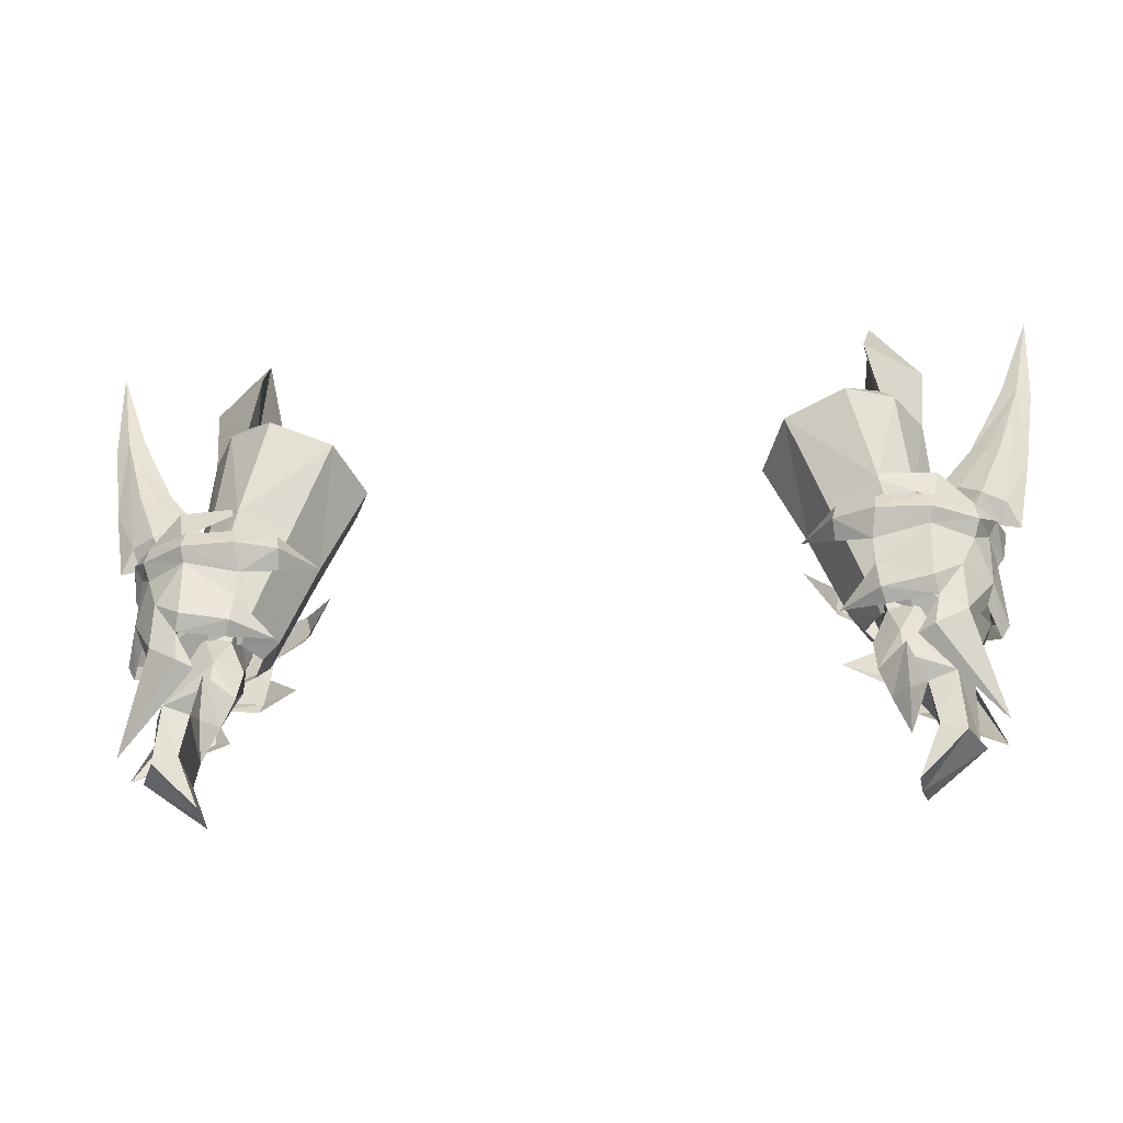
<metadata>
{"format":"obj","ext":"obj","renderer":"f3d","projection":"perspective","resolution":1024,"background":"white","views":[{"elev":-26.2,"azim":6.8,"up":"+Z"}]}
</metadata>
<code>
g robber_glove_male_37770
v 20.81 -0.8432 50.42
v 20.44 -0.6496 49.36
v 21.12 0.7214 48.23
v 21.53 0.8508 48.96
v 19.4 -2.697 48.36
v 19.52 -1.79 47.9
v 21.29 -0.3605 53.94
v 20.16 -1.677 54.2
v 20.34 -1.893 53.34
v 20.81 -0.8432 50.42
v 21.53 0.8508 48.96
v 21.29 1.274 52.28
v 18.11 -2.943 49.03
v 19.31 -2.675 50.65
v 17.88 -3.416 49.83
v 17.96 -3 52.71
v 20.07 -1.599 52.46
v 20.34 -1.893 53.34
v 18.07 -3.371 53.42
v 17.78 -3.544 47.32
v 16.97 -3.144 47.02
v 18.07 -3.371 53.42
v 17.98 -2.956 54.27
v 15.42 -3.461 53.45
v 13.43 -2.468 53.48
v 15.23 -2.818 52.13
v 15.42 -3.461 53.45
v 15.52 -2.959 54.31
v 13.62 -2.104 54.32
v 20.99 -1.2 43.33
v 17.78 -3.544 47.32
v 16.97 -3.144 47.02
v 13.43 -2.468 53.48
v 11.92 0.231 53.55
v 13.51 -1.891 52.54
v 11.92 0.231 53.55
v 15.43 -3.176 49.45
v 15.66 -2.681 48.78
v 13.53 -1.56 49.05
v 15.31 -2.85 50.82
v 21.29 -0.3605 53.94
v 21.61 1.333 52.72
v 21.86 1.532 54.14
v 19.4 -2.697 48.36
v 20.87 -0.1453 53.2
v 20.99 -1.2 43.33
v 20.99 -1.2 43.33
v 20.85 2.8 49.9
v 20.52 2.415 48.9
v 19.47 4.038 47.41
v 19.57 3.094 47.4
v 21.32 3.305 53.42
v 21.48 1.645 54.91
v 21.86 1.532 54.14
v 20.85 2.8 49.9
v 18.18 4.486 47.98
v 17.96 5.101 48.64
v 19.38 4.654 49.62
v 18.05 5.564 51.49
v 18.16 6.117 52.08
v 20.4 4.628 52.41
v 20.13 4.108 51.65
v 17.86 4.572 46.17
v 17.04 4.143 45.99
v 18.16 6.117 52.08
v 15.51 6.265 52.04
v 18.07 6.001 52.98
v 13.5 5.36 52.37
v 15.51 6.265 52.04
v 15.3 5.284 50.98
v 13.71 5.193 53.27
v 15.66 6.021 53.01
v 20.14 4.59 53.31
v 21.01 1.171 43
v 17.04 4.143 45.99
v 17.86 4.572 46.17
v 13.5 5.36 52.37
v 13.57 4.544 51.63
v 11.95 2.818 53.19
v 11.95 2.818 53.19
v 15.62 4.824 48.32
v 15.73 4.448 47.74
v 13.58 3.256 48.37
v 15.38 4.95 49.72
v 21.32 3.305 53.42
v 19.47 4.038 47.41
v 20.9 2.902 52.77
v 21.01 1.171 43
v 20.4 4.628 52.41
v 21.01 1.171 43
v 20.24 -1.268 54.46
v 18.52 -2.297 55.7
v 20.18 -1.383 54.14
v 18.21 -2.824 54.13
v 15.68 -2.875 55.19
v 15.78 -2.76 55.59
v 20.32 4.43 53.59
v 20.27 4.43 53.25
v 18.52 5.765 54.47
v 18.24 5.852 52.81
v 15.9 6.292 53.75
v 15.99 6.301 54.17
v -20.81 -0.8432 50.42
v -21.53 0.8508 48.96
v -21.12 0.7214 48.23
v -20.44 -0.6496 49.36
v -19.4 -2.697 48.36
v -19.52 -1.79 47.9
v -21.29 -0.3605 53.94
v -20.34 -1.893 53.34
v -20.16 -1.677 54.2
v -20.81 -0.8432 50.42
v -21.29 1.274 52.28
v -21.53 0.8508 48.96
v -18.11 -2.943 49.03
v -17.88 -3.416 49.83
v -19.31 -2.675 50.65
v -17.96 -3 52.71
v -18.07 -3.371 53.42
v -20.34 -1.893 53.34
v -20.07 -1.599 52.46
v -17.78 -3.544 47.32
v -16.97 -3.144 47.02
v -18.07 -3.371 53.42
v -15.42 -3.461 53.45
v -17.98 -2.956 54.27
v -13.43 -2.468 53.48
v -15.42 -3.461 53.45
v -15.23 -2.818 52.13
v -13.62 -2.104 54.32
v -15.52 -2.959 54.31
v -20.99 -1.2 43.33
v -16.97 -3.144 47.02
v -17.78 -3.544 47.32
v -13.43 -2.468 53.48
v -13.51 -1.891 52.54
v -11.92 0.231 53.55
v -11.92 0.231 53.55
v -15.43 -3.176 49.45
v -15.66 -2.681 48.78
v -13.53 -1.56 49.05
v -15.31 -2.85 50.82
v -21.29 -0.3605 53.94
v -21.86 1.532 54.14
v -21.61 1.333 52.72
v -19.4 -2.697 48.36
v -20.87 -0.1453 53.2
v -20.99 -1.2 43.33
v -20.99 -1.2 43.33
v -20.85 2.8 49.9
v -20.52 2.415 48.9
v -19.47 4.038 47.41
v -19.57 3.094 47.4
v -21.32 3.305 53.42
v -21.86 1.532 54.14
v -21.48 1.645 54.91
v -20.85 2.8 49.9
v -18.18 4.486 47.98
v -19.38 4.654 49.62
v -17.96 5.101 48.64
v -18.05 5.564 51.49
v -20.13 4.108 51.65
v -20.4 4.628 52.41
v -18.16 6.117 52.08
v -17.86 4.572 46.17
v -17.04 4.143 45.99
v -18.16 6.117 52.08
v -18.07 6.001 52.98
v -15.51 6.265 52.04
v -13.5 5.36 52.37
v -15.3 5.284 50.98
v -15.51 6.265 52.04
v -15.66 6.021 53.01
v -13.71 5.193 53.27
v -20.14 4.59 53.31
v -21.01 1.171 43
v -17.86 4.572 46.17
v -17.04 4.143 45.99
v -13.5 5.36 52.37
v -11.95 2.818 53.19
v -13.57 4.544 51.63
v -11.95 2.818 53.19
v -15.62 4.824 48.32
v -15.73 4.448 47.74
v -13.58 3.256 48.37
v -15.38 4.95 49.72
v -21.32 3.305 53.42
v -19.47 4.038 47.41
v -20.9 2.902 52.77
v -21.01 1.171 43
v -20.4 4.628 52.41
v -21.01 1.171 43
v -20.24 -1.268 54.46
v -20.18 -1.383 54.14
v -18.52 -2.297 55.7
v -18.21 -2.824 54.13
v -15.68 -2.875 55.19
v -15.78 -2.76 55.59
v -20.32 4.43 53.59
v -18.52 5.765 54.47
v -20.27 4.43 53.25
v -18.24 5.852 52.81
v -15.9 6.292 53.75
v -15.99 6.301 54.17
f 1 2 3
f 3 4 1
f 5 6 2
f 2 1 5
f 7 8 9
f 10 11 12
f 13 14 15
f 16 17 18
f 18 19 16
f 20 13 21
f 22 23 24
f 25 26 27
f 24 28 29
f 22 8 23
f 30 31 32
f 33 24 29
f 25 34 35
f 36 33 29
f 37 38 13
f 13 15 37
f 39 37 40
f 19 27 26
f 26 16 19
f 39 38 37
f 41 42 43
f 14 44 10
f 12 45 10
f 6 5 46
f 17 16 14
f 9 8 22
f 28 24 23
f 25 35 26
f 15 14 16
f 44 14 13
f 14 10 17
f 20 44 13
f 47 44 20
f 16 26 40
f 40 15 16
f 18 17 45
f 45 41 18
f 10 45 17
f 45 12 42
f 42 41 45
f 48 4 3
f 3 49 48
f 50 48 49
f 49 51 50
f 52 53 54
f 55 12 11
f 56 57 58
f 59 60 61
f 61 62 59
f 63 64 56
f 65 66 67
f 68 69 70
f 66 71 72
f 65 67 73
f 74 75 76
f 77 71 66
f 68 78 79
f 80 71 77
f 81 57 56
f 56 82 81
f 83 84 81
f 60 59 70
f 70 69 60
f 83 81 82
f 85 43 42
f 58 55 86
f 12 55 87
f 51 88 50
f 62 58 59
f 89 65 73
f 72 67 66
f 68 70 78
f 57 59 58
f 86 56 58
f 58 62 55
f 63 56 86
f 90 63 86
f 84 57 81
f 61 85 87
f 87 62 61
f 55 62 87
f 87 85 42
f 42 12 87
f 91 92 93
f 94 93 92
f 95 94 92
f 95 92 96
f 97 98 99
f 100 99 98
f 101 99 100
f 101 102 99
f 7 53 8
f 52 89 73
f 52 73 53
f 7 54 53
f 40 37 15
f 59 57 84
f 84 70 59
f 103 104 105
f 105 106 103
f 107 103 106
f 106 108 107
f 109 110 111
f 112 113 114
f 115 116 117
f 118 119 120
f 120 121 118
f 122 123 115
f 124 125 126
f 127 128 129
f 125 130 131
f 124 126 111
f 132 133 134
f 135 130 125
f 127 136 137
f 138 130 135
f 139 116 115
f 115 140 139
f 141 142 139
f 119 118 129
f 129 128 119
f 141 139 140
f 143 144 145
f 117 112 146
f 113 112 147
f 108 148 107
f 121 117 118
f 110 124 111
f 131 126 125
f 127 129 136
f 116 118 117
f 146 115 117
f 117 121 112
f 122 115 146
f 149 122 146
f 118 116 142
f 142 129 118
f 120 143 147
f 147 121 120
f 112 121 147
f 147 143 145
f 145 113 147
f 150 151 105
f 105 104 150
f 152 153 151
f 151 150 152
f 154 155 156
f 157 114 113
f 158 159 160
f 161 162 163
f 163 164 161
f 165 158 166
f 167 168 169
f 170 171 172
f 169 173 174
f 167 175 168
f 176 177 178
f 179 169 174
f 170 180 181
f 182 179 174
f 183 184 158
f 158 160 183
f 185 183 186
f 164 172 171
f 171 161 164
f 185 184 183
f 187 145 144
f 159 188 157
f 113 189 157
f 153 152 190
f 162 161 159
f 191 175 167
f 173 169 168
f 170 181 171
f 160 159 161
f 188 159 158
f 159 157 162
f 165 188 158
f 192 188 165
f 186 183 160
f 163 162 189
f 189 187 163
f 157 189 162
f 189 113 145
f 145 187 189
f 193 194 195
f 196 195 194
f 197 195 196
f 197 198 195
f 199 200 201
f 202 201 200
f 203 202 200
f 203 200 204
f 109 111 156
f 154 175 191
f 154 156 175
f 109 156 155
f 142 116 139
f 161 171 186
f 186 160 161
g robber_glove_male_37770
v 15.78 5.447 54.65
v 17.53 4.096 55.15
v 18.66 2.898 48.75
v 16.92 4.064 49.26
v 16.23 4.726 61.51
v 14.46 6.721 59.81
v 16.35 2.692 61.94
v 10.16 2.253 58.81
v 14.48 2.351 59.52
v 11.39 5.503 59.15
v 14 1.01 49.95
v 14.98 3.329 49.66
v 15.47 2.399 48.78
v 14.73 0.883 49.05
v 16.99 5.147 60.58
v 14.46 6.721 59.81
v 16.23 4.726 61.51
v 11.39 5.503 59.15
v 13.27 4.308 54.25
v 18.68 1.798 55.59
v 19.77 0.7786 48.31
v 15.58 5.786 63.9
v 18.61 3.119 64.38
v 18.33 2.541 61.02
v 16.06 3.474 67.51
v 16.06 3.474 67.51
v 15.58 5.786 63.9
v 16.35 2.692 61.94
v 18.2 2.091 48.08
v 18.66 2.898 48.75
v 19.77 0.7786 48.31
v 19.09 0.7007 47.75
v 14.98 3.329 49.66
v 14 1.01 49.95
v 12.28 1.613 54.25
v 16.92 4.064 49.26
v 16.84 3.008 48.46
v 10.16 2.253 58.81
v 15.75 -1.96 55.83
v 16.92 -2.118 50.13
v 18.66 -1.137 49.32
v 17.5 -0.5283 55.78
v 16.23 0.6182 62.09
v 14.46 -1.768 61
v 11.39 -0.7784 60.03
v 15.47 -0.6475 49.21
v 14.98 -1.301 50.31
v 16.9 -0.0437 61.31
v 16.23 0.6182 62.09
v 14.46 -1.768 61
v 11.39 -0.7784 60.03
v 13.23 -0.9697 55.11
v 18.68 1.798 55.59
v 15.58 0.2568 64.68
v 15.58 0.2568 64.68
v 18.2 -0.5451 48.45
v 18.66 -1.137 49.32
v 14.98 -1.301 50.31
v 16.84 -1.323 49.06
v 16.92 -2.118 50.13
v 17.15 -1.225 49.46
v 16.96 -1.02 50.39
v 15.53 -1.065 50.01
v 15.74 -1.372 49.07
v 17.49 2.538 50.05
v 17.86 0.7859 50.38
v 18.12 0.7292 49.53
v 17.76 2.405 49.19
v 15.52 0.7795 48.65
v 15.22 0.9062 49.5
v 15.22 0.9062 49.5
v 15.96 2.747 49.67
v 16.44 2.62 48.72
v 15.52 0.7795 48.65
v 19.19 2.48 45.59
v 17.9 2.618 44.93
v 18.7 -2.047 45.61
v 19.62 0.2078 45.86
v 16.41 -3.435 44.24
v 16.98 -2.307 44.04
v 17.32 -1.963 45.1
v 16.4 -3.465 46.52
v 15.61 -2.564 44.12
v 15.08 -2.261 45.7
v 17.32 -1.963 45.1
v 16.98 -2.307 44.04
v 19.38 2.183 42.74
v 19.59 -0.1216 42.65
v 19.89 -0.1837 42.37
v 16.79 -0.1769 40.4
v 17.09 1.576 40.61
v 18.95 -2.182 42.62
v 16.63 -2.015 40.39
v 18.22 2.389 43.07
v 17.7 -2.103 42.99
v 15.61 -2.564 44.12
v 15.08 -2.261 45.7
v 17.7 -2.103 42.99
v 14.96 -1.548 47.32
v 16.22 -2.49 47.52
v 16.38 -2.798 42.27
v 16.38 -2.798 42.27
v 16.63 -2.015 40.39
v 16.79 -0.1769 40.4
v 15.54 0.6626 47.23
v 16.29 -2.8 46.19
v 14.96 -1.548 47.32
v 15.08 -2.261 45.7
v 16.4 -3.465 46.52
v 16.29 -2.8 46.19
v 17.32 -1.963 45.1
v 16.23 4.726 61.51
v 16.23 0.6182 62.09
v -15.78 5.447 54.65
v -16.92 4.064 49.26
v -18.66 2.898 48.75
v -17.53 4.096 55.15
v -16.23 4.726 61.51
v -16.35 2.692 61.94
v -14.46 6.721 59.81
v -10.16 2.253 58.81
v -11.39 5.503 59.15
v -14.48 2.351 59.52
v -14 1.01 49.95
v -14.73 0.883 49.05
v -15.47 2.399 48.78
v -14.98 3.329 49.66
v -16.99 5.147 60.58
v -16.23 4.726 61.51
v -14.46 6.721 59.81
v -11.39 5.503 59.15
v -13.27 4.308 54.25
v -19.77 0.7786 48.31
v -18.68 1.798 55.59
v -18.33 2.541 61.02
v -18.61 3.119 64.38
v -15.58 5.786 63.9
v -16.06 3.474 67.51
v -16.06 3.474 67.51
v -16.35 2.692 61.94
v -15.58 5.786 63.9
v -18.2 2.091 48.08
v -19.09 0.7007 47.75
v -19.77 0.7786 48.31
v -18.66 2.898 48.75
v -12.28 1.613 54.25
v -14 1.01 49.95
v -14.98 3.329 49.66
v -16.84 3.008 48.46
v -16.92 4.064 49.26
v -10.16 2.253 58.81
v -15.75 -1.96 55.83
v -17.5 -0.5283 55.78
v -18.66 -1.137 49.32
v -16.92 -2.118 50.13
v -16.23 0.6182 62.09
v -14.46 -1.768 61
v -11.39 -0.7784 60.03
v -14.98 -1.301 50.31
v -15.47 -0.6475 49.21
v -16.9 -0.0437 61.31
v -14.46 -1.768 61
v -16.23 0.6182 62.09
v -11.39 -0.7784 60.03
v -13.23 -0.9697 55.11
v -18.68 1.798 55.59
v -15.58 0.2568 64.68
v -15.58 0.2568 64.68
v -18.2 -0.5451 48.45
v -18.66 -1.137 49.32
v -14.98 -1.301 50.31
v -16.92 -2.118 50.13
v -16.84 -1.323 49.06
v -17.15 -1.225 49.46
v -15.74 -1.372 49.07
v -15.53 -1.065 50.01
v -16.96 -1.02 50.39
v -17.49 2.538 50.05
v -17.76 2.405 49.19
v -18.12 0.7292 49.53
v -17.86 0.7859 50.38
v -15.52 0.7795 48.65
v -15.22 0.9062 49.5
v -15.22 0.9062 49.5
v -15.52 0.7795 48.65
v -16.44 2.62 48.72
v -15.96 2.747 49.67
v -17.9 2.618 44.93
v -19.19 2.48 45.59
v -19.62 0.2078 45.86
v -18.7 -2.047 45.61
v -16.41 -3.435 44.24
v -16.4 -3.465 46.52
v -17.32 -1.963 45.1
v -16.98 -2.307 44.04
v -15.61 -2.564 44.12
v -16.98 -2.307 44.04
v -17.32 -1.963 45.1
v -15.08 -2.261 45.7
v -19.38 2.183 42.74
v -19.59 -0.1216 42.65
v -19.89 -0.1837 42.37
v -17.09 1.576 40.61
v -16.79 -0.1769 40.4
v -16.63 -2.015 40.39
v -18.95 -2.182 42.62
v -18.22 2.389 43.07
v -17.7 -2.103 42.99
v -15.61 -2.564 44.12
v -15.08 -2.261 45.7
v -17.7 -2.103 42.99
v -14.96 -1.548 47.32
v -16.22 -2.49 47.52
v -16.38 -2.798 42.27
v -16.38 -2.798 42.27
v -16.63 -2.015 40.39
v -16.79 -0.1769 40.4
v -15.54 0.6626 47.23
v -16.29 -2.8 46.19
v -14.96 -1.548 47.32
v -15.08 -2.261 45.7
v -16.29 -2.8 46.19
v -16.4 -3.465 46.52
v -17.32 -1.963 45.1
v -16.23 4.726 61.51
v -16.23 0.6182 62.09
v 23.33 2.133 58.3
v 22.52 1.657 58.6
v 22.01 1.195 55.75
v 22.66 1.638 54.5
v 20.8 0.5859 56.05
v 19.18 0.7877 52.96
v 20.07 1.482 52.39
v 21.66 1.642 54.68
v 21.95 1.36 58.83
v 22.52 1.657 58.6
v 23.18 2.348 62.65
v 22.01 1.195 55.75
v 18.41 1.815 56.53
v 19.78 1.28 56.76
v 21.35 1.685 59
v 20.58 2.196 59.22
v 19.15 1.746 55.88
v 18.21 1.571 53.37
v 21.35 1.685 59
v 19.78 1.28 56.76
v 23.18 2.348 62.65
v 22.42 2.685 62.8
v 18.41 1.815 56.53
v 22.66 1.638 54.5
v 21.95 2.357 55.62
v 22.47 2.639 58.49
v 23.33 2.133 58.3
v 20.67 2.977 55.79
v 21.66 1.642 54.68
v 20.07 1.482 52.39
v 19.1 2.266 52.8
v 23.15 3.005 62.58
v 22.47 2.639 58.49
v 21.87 2.963 58.65
v 21.95 2.357 55.62
v 23.15 3.005 62.58
v 23.91 2.677 62.5
v 22.66 1.638 54.5
v 18.41 1.815 56.53
v 20.58 2.196 59.22
v 21.3 2.667 58.89
v 19.72 2.442 56.63
v 18.21 1.571 53.37
v 19.15 1.746 55.88
v 21.3 2.667 58.89
v 19.72 2.442 56.63
v 23.91 2.677 62.5
v 22.42 2.685 62.8
v 23.15 3.005 62.58
v 24.04 3.271 67.17
v 24.04 3.271 67.17
v 24.04 3.271 67.17
v 22.66 1.638 54.5
v 18.41 1.815 56.53
v -23.33 2.133 58.3
v -22.66 1.638 54.5
v -22.01 1.195 55.75
v -22.52 1.657 58.6
v -20.8 0.5859 56.05
v -21.66 1.642 54.68
v -20.07 1.482 52.39
v -19.18 0.7877 52.96
v -21.95 1.36 58.83
v -23.18 2.348 62.65
v -22.52 1.657 58.6
v -22.01 1.195 55.75
v -18.41 1.815 56.53
v -20.58 2.196 59.22
v -21.35 1.685 59
v -19.78 1.28 56.76
v -18.21 1.571 53.37
v -19.15 1.746 55.88
v -21.35 1.685 59
v -19.78 1.28 56.76
v -22.42 2.685 62.8
v -23.18 2.348 62.65
v -18.41 1.815 56.53
v -22.66 1.638 54.5
v -23.33 2.133 58.3
v -22.47 2.639 58.49
v -21.95 2.357 55.62
v -20.67 2.977 55.79
v -19.1 2.266 52.8
v -20.07 1.482 52.39
v -21.66 1.642 54.68
v -23.15 3.005 62.58
v -21.87 2.963 58.65
v -22.47 2.639 58.49
v -21.95 2.357 55.62
v -23.91 2.677 62.5
v -23.15 3.005 62.58
v -22.66 1.638 54.5
v -18.41 1.815 56.53
v -19.72 2.442 56.63
v -21.3 2.667 58.89
v -20.58 2.196 59.22
v -19.15 1.746 55.88
v -18.21 1.571 53.37
v -21.3 2.667 58.89
v -19.72 2.442 56.63
v -23.18 2.348 62.65
v -23.91 2.677 62.5
v -23.15 3.005 62.58
v -22.42 2.685 62.8
v -24.04 3.271 67.17
v -24.04 3.271 67.17
v -24.04 3.271 67.17
v -24.04 3.271 67.17
v -22.66 1.638 54.5
v -18.41 1.815 56.53
f 205 206 207
f 207 208 205
f 209 210 211
f 212 213 214
f 215 216 217
f 217 218 215
f 213 210 214
f 219 220 221
f 205 220 219
f 219 206 205
f 222 220 205
f 205 223 222
f 206 224 225
f 225 207 206
f 221 226 227
f 227 228 221
f 226 229 227
f 230 231 232
f 210 213 211
f 233 234 235
f 235 236 233
f 228 219 221
f 223 237 238
f 238 239 223
f 217 216 240
f 240 241 217
f 206 219 228
f 228 224 206
f 233 241 240
f 240 234 233
f 222 223 239
f 239 242 222
f 243 244 245
f 245 246 243
f 247 211 248
f 212 249 213
f 215 218 250
f 250 251 215
f 213 249 248
f 252 253 254
f 243 246 252
f 252 254 243
f 255 256 243
f 243 254 255
f 245 225 257
f 257 246 245
f 253 228 227
f 227 258 253
f 258 227 229
f 232 259 230
f 248 211 213
f 260 236 235
f 235 261 260
f 256 239 238
f 238 262 256
f 250 263 264
f 264 251 250
f 246 257 228
f 228 252 246
f 260 261 264
f 264 263 260
f 255 242 239
f 239 256 255
f 228 253 252
f 265 266 267
f 267 268 265
f 269 270 271
f 271 272 269
f 273 268 267
f 267 274 273
f 271 270 266
f 266 265 271
f 275 276 277
f 277 278 275
f 269 272 277
f 277 276 269
f 277 272 279
f 279 280 277
f 271 265 281
f 281 282 271
f 283 284 285
f 285 286 283
f 287 288 289
f 289 290 287
f 291 279 282
f 282 292 291
f 293 294 295
f 295 291 293
f 294 293 296
f 296 297 294
f 281 296 292
f 292 282 281
f 298 299 289
f 289 280 298
f 300 283 286
f 286 301 300
f 302 296 281
f 281 285 302
f 291 298 280
f 280 279 291
f 271 282 279
f 279 272 271
f 303 301 304
f 305 284 283
f 287 290 306
f 291 295 298
f 297 296 302
f 307 299 308
f 300 305 283
f 309 277 280
f 281 304 310
f 265 268 304
f 268 303 304
f 268 273 303
f 311 278 309
f 281 310 285
f 309 288 311
f 280 289 309
f 309 289 288
f 277 309 278
f 265 304 281
f 308 299 298
f 308 298 295
f 296 293 292
f 292 293 291
f 312 313 314
f 314 313 315
f 301 310 304
f 223 205 208
f 208 237 223
f 262 244 243
f 243 256 262
f 231 316 232
f 232 317 259
f 318 319 320
f 320 321 318
f 322 323 324
f 325 326 327
f 328 329 330
f 330 331 328
f 327 326 324
f 332 333 334
f 318 321 332
f 332 334 318
f 335 336 318
f 318 334 335
f 321 320 337
f 337 338 321
f 333 339 340
f 340 341 333
f 341 340 342
f 343 344 345
f 324 323 327
f 346 347 348
f 348 349 346
f 339 333 332
f 336 350 351
f 351 352 336
f 330 353 354
f 354 331 330
f 321 338 339
f 339 332 321
f 346 349 354
f 354 353 346
f 335 355 350
f 350 336 335
f 356 357 358
f 358 359 356
f 360 361 323
f 325 327 362
f 328 363 364
f 364 329 328
f 327 361 362
f 365 366 367
f 356 366 365
f 365 357 356
f 368 366 356
f 356 369 368
f 358 357 370
f 370 337 358
f 367 371 340
f 340 339 367
f 371 342 340
f 344 343 372
f 361 327 323
f 373 374 348
f 348 347 373
f 369 375 351
f 351 350 369
f 364 363 376
f 376 377 364
f 357 365 339
f 339 370 357
f 373 377 376
f 376 374 373
f 368 369 350
f 350 355 368
f 339 365 367
f 378 379 380
f 380 381 378
f 382 383 384
f 384 385 382
f 386 387 380
f 380 379 386
f 384 378 381
f 381 385 384
f 388 389 390
f 390 391 388
f 382 391 390
f 390 383 382
f 390 392 393
f 393 383 390
f 384 394 395
f 395 378 384
f 396 397 398
f 398 399 396
f 400 401 402
f 402 403 400
f 404 405 394
f 394 393 404
f 406 404 407
f 407 408 406
f 408 409 410
f 410 406 408
f 395 394 405
f 405 410 395
f 411 392 402
f 402 412 411
f 413 414 397
f 397 396 413
f 415 398 395
f 395 410 415
f 404 393 392
f 392 411 404
f 384 383 393
f 393 394 384
f 416 417 414
f 418 396 399
f 400 419 401
f 404 411 407
f 409 415 410
f 420 421 412
f 413 396 418
f 422 392 390
f 395 423 417
f 378 417 379
f 379 417 416
f 379 416 386
f 424 422 389
f 395 398 423
f 422 424 403
f 392 422 402
f 422 403 402
f 390 389 422
f 378 395 417
f 421 411 412
f 421 407 411
f 410 405 406
f 405 404 406
f 425 426 427
f 426 428 427
f 414 417 423
f 336 352 319
f 319 318 336
f 375 369 356
f 356 359 375
f 345 344 429
f 344 372 430
f 431 432 433
f 433 434 431
f 435 436 437
f 437 438 435
f 439 440 441
f 442 440 439
f 439 435 442
f 443 444 445
f 445 446 443
f 435 447 448
f 448 436 435
f 441 449 439
f 435 450 447
f 446 445 451
f 451 452 446
f 453 447 450
f 454 455 456
f 456 457 454
f 458 459 460
f 460 461 458
f 462 463 464
f 458 465 459
f 457 456 466
f 466 467 457
f 468 459 465
f 469 470 471
f 471 472 469
f 458 461 473
f 473 474 458
f 464 475 462
f 476 475 464
f 464 458 476
f 431 477 451
f 451 432 431
f 470 478 479
f 479 471 470
f 477 480 451
f 478 481 479
f 451 480 452
f 466 482 467
f 438 483 442
f 474 484 476
f 435 438 442
f 449 450 435
f 435 439 449
f 463 465 458
f 458 464 463
f 458 474 476
f 485 486 487
f 487 488 485
f 489 490 491
f 491 492 489
f 493 494 495
f 496 489 493
f 493 495 496
f 497 498 499
f 499 500 497
f 489 492 501
f 501 502 489
f 494 493 503
f 489 502 504
f 498 505 506
f 506 499 498
f 507 504 502
f 508 509 510
f 510 511 508
f 512 513 514
f 514 515 512
f 516 517 518
f 512 515 519
f 509 520 521
f 521 510 509
f 522 519 515
f 523 524 525
f 525 526 523
f 512 527 528
f 528 513 512
f 517 516 529
f 530 512 517
f 517 529 530
f 485 488 531
f 531 532 485
f 526 525 533
f 533 534 526
f 532 531 535
f 534 533 536
f 506 505 537
f 521 520 538
f 490 496 539
f 527 530 540
f 489 496 490
f 503 493 489
f 489 504 503
f 518 517 512
f 512 519 518
f 512 530 527

</code>
